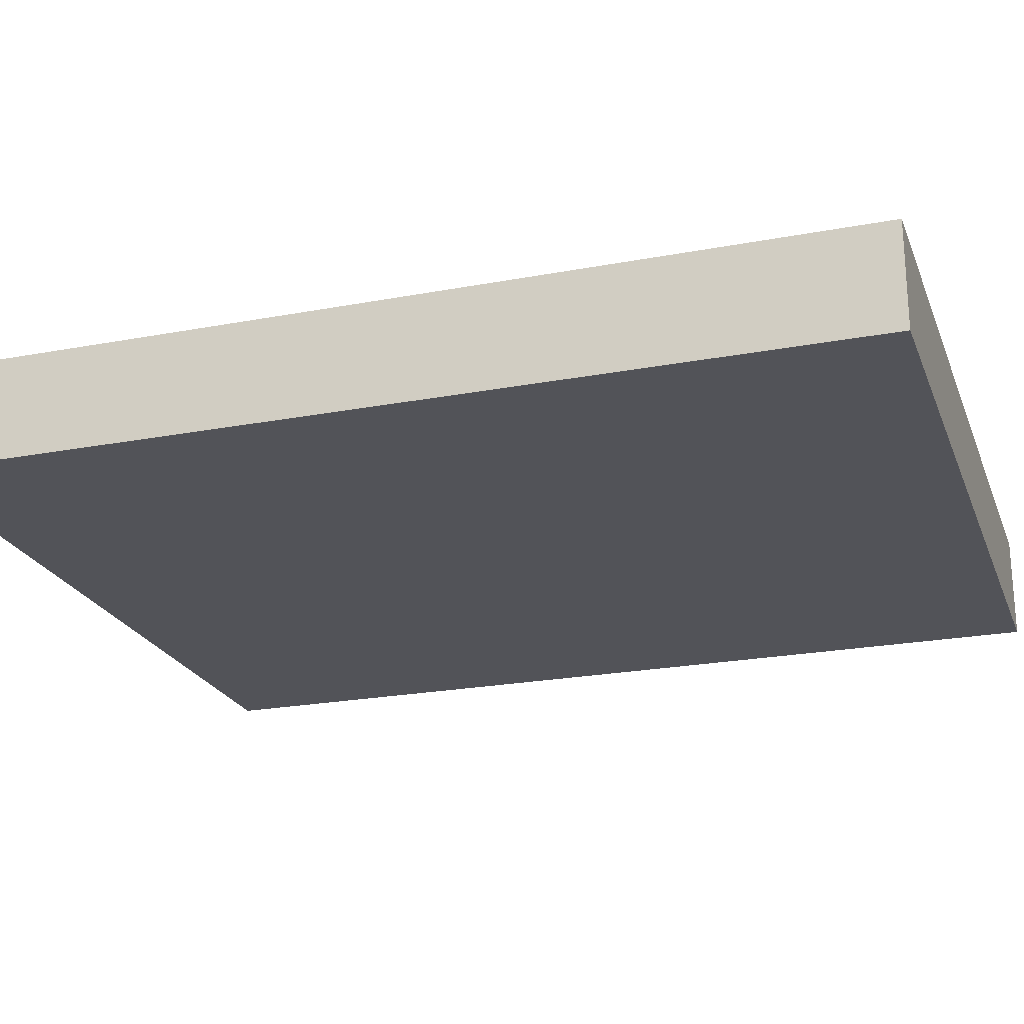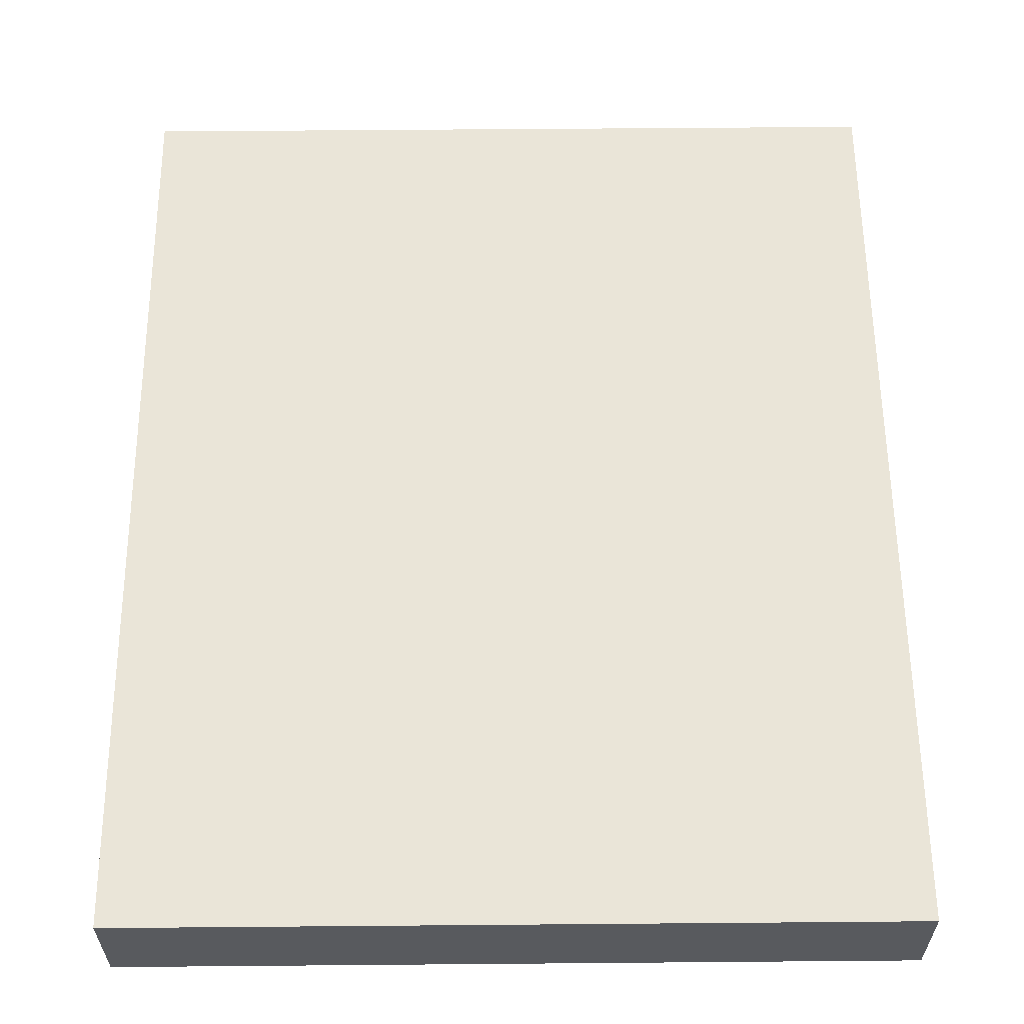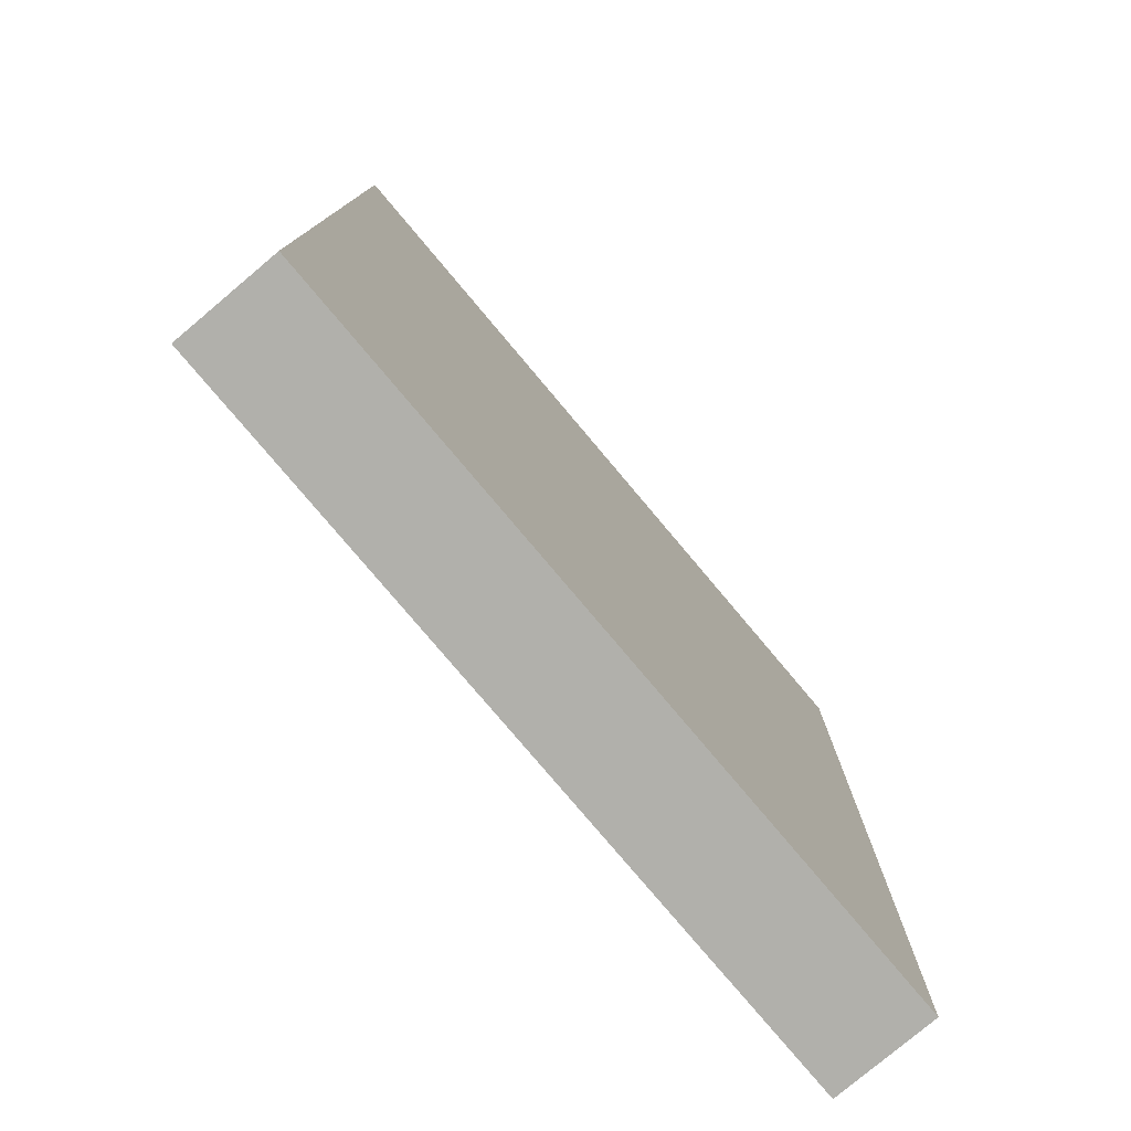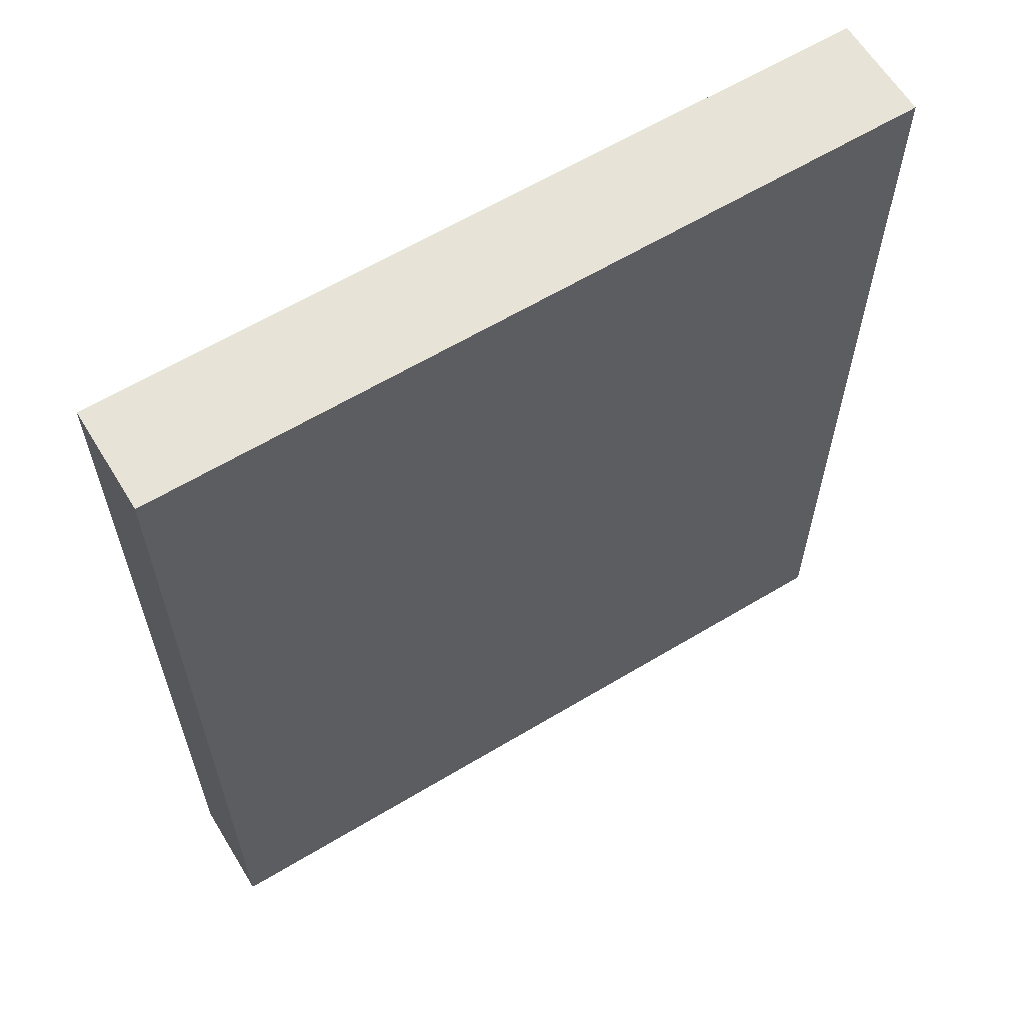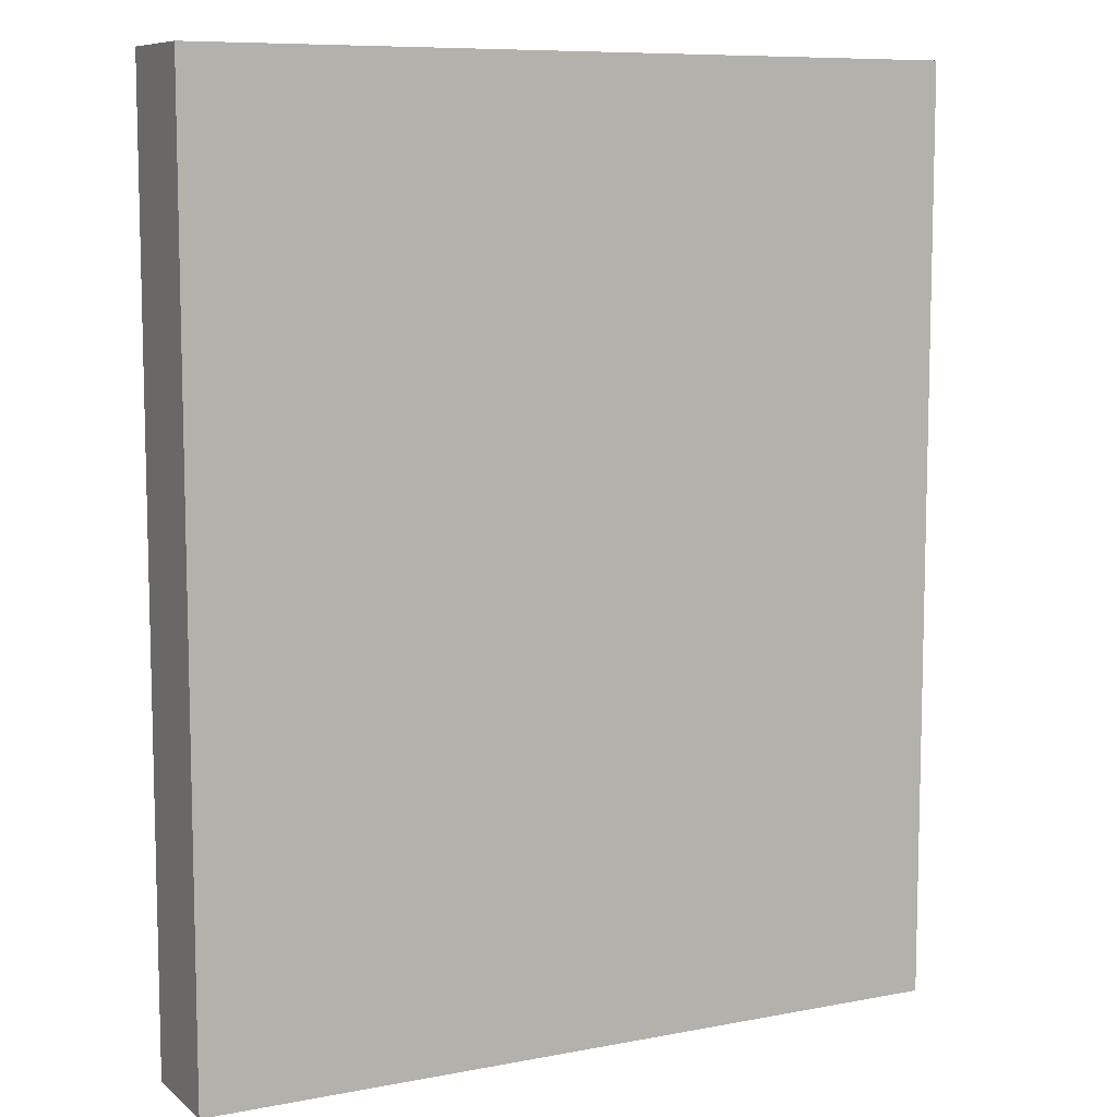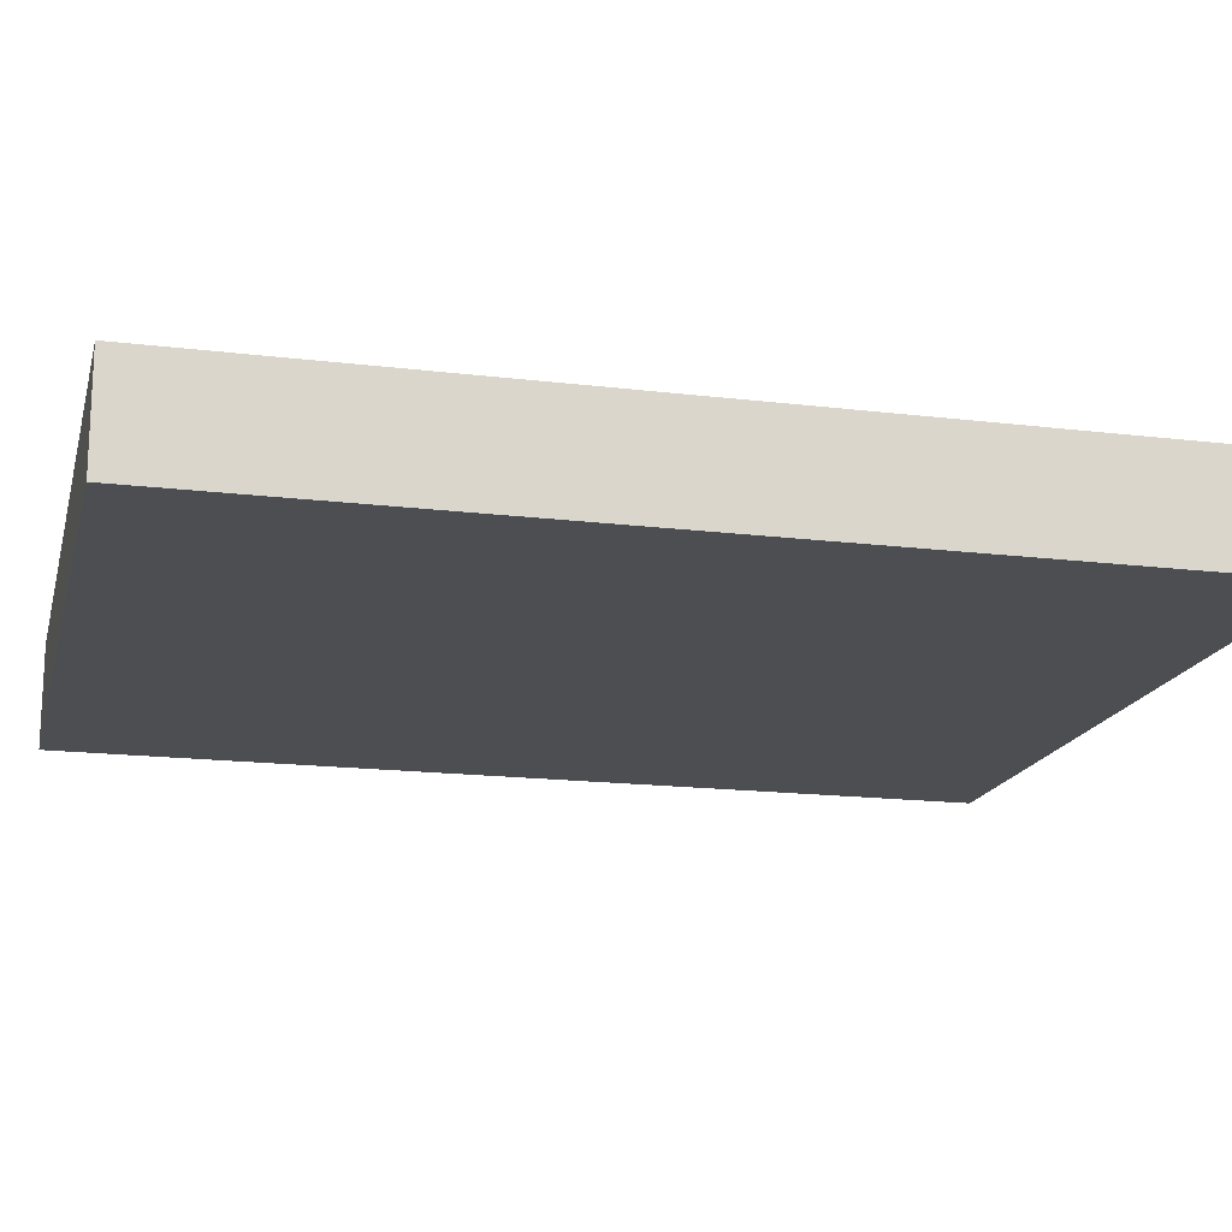
<metadata>
{"format":"obj","ext":"obj","renderer":"f3d","projection":"perspective","resolution":1024,"background":"white","views":[{"elev":-22.7,"azim":108.0,"up":"+Y"},{"elev":59.3,"azim":-0.5,"up":"+Y"},{"elev":-78.5,"azim":-49.9,"up":"+Z"},{"elev":62.1,"azim":148.6,"up":"+Z"},{"elev":8.7,"azim":152.7,"up":"+Z"},{"elev":-17.0,"azim":76.2,"up":"+Y"}]}
</metadata>
<code>
o Cube_Cube.003
v -8.923 -4.592 8.128
v -8.923 -2.592 8.128
v -8.923 -4.592 -9.752
v -8.923 -2.592 -9.752
v 5.784 -4.592 8.128
v 5.784 -2.592 8.128
v 5.784 -4.592 -9.752
v 5.784 -2.592 -9.752
f 1 2 4 3
f 3 4 8 7
f 7 8 6 5
f 5 6 2 1
f 3 7 5 1
f 8 4 2 6

</code>
